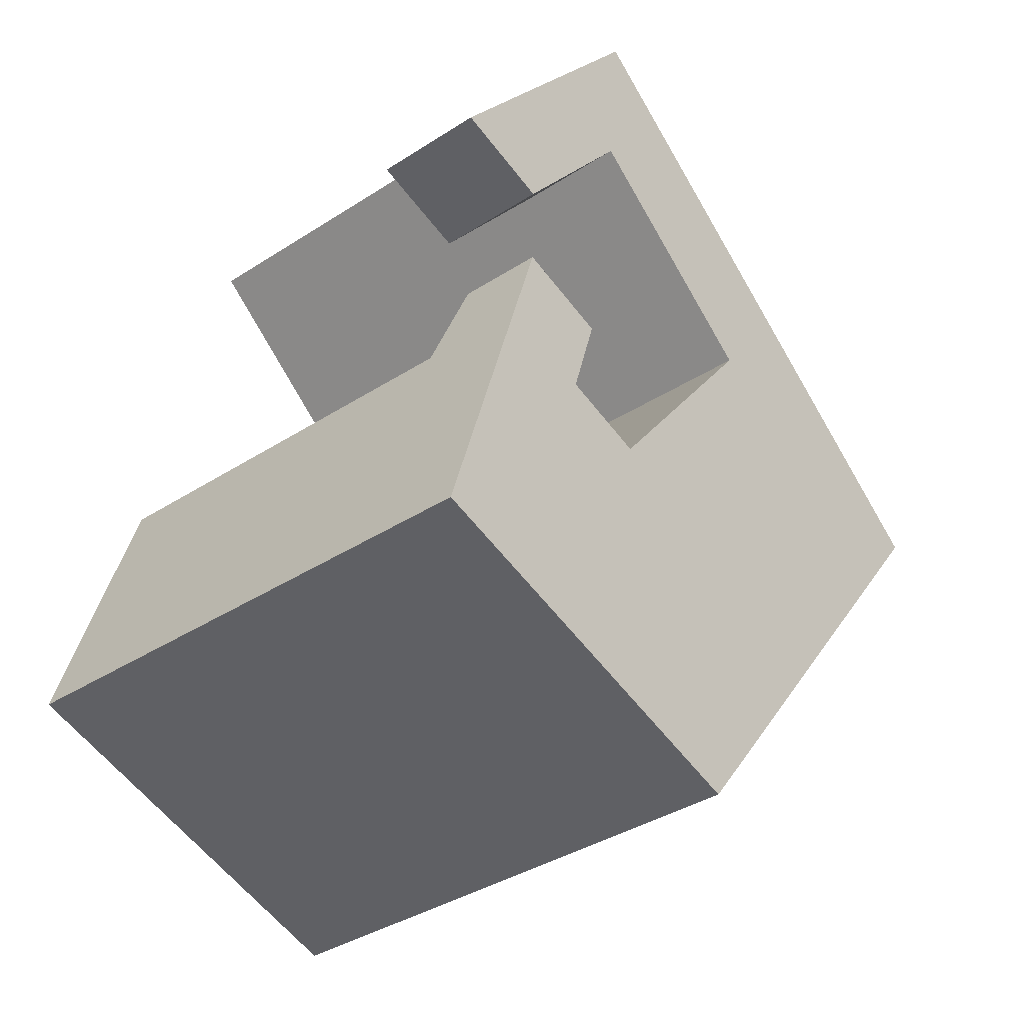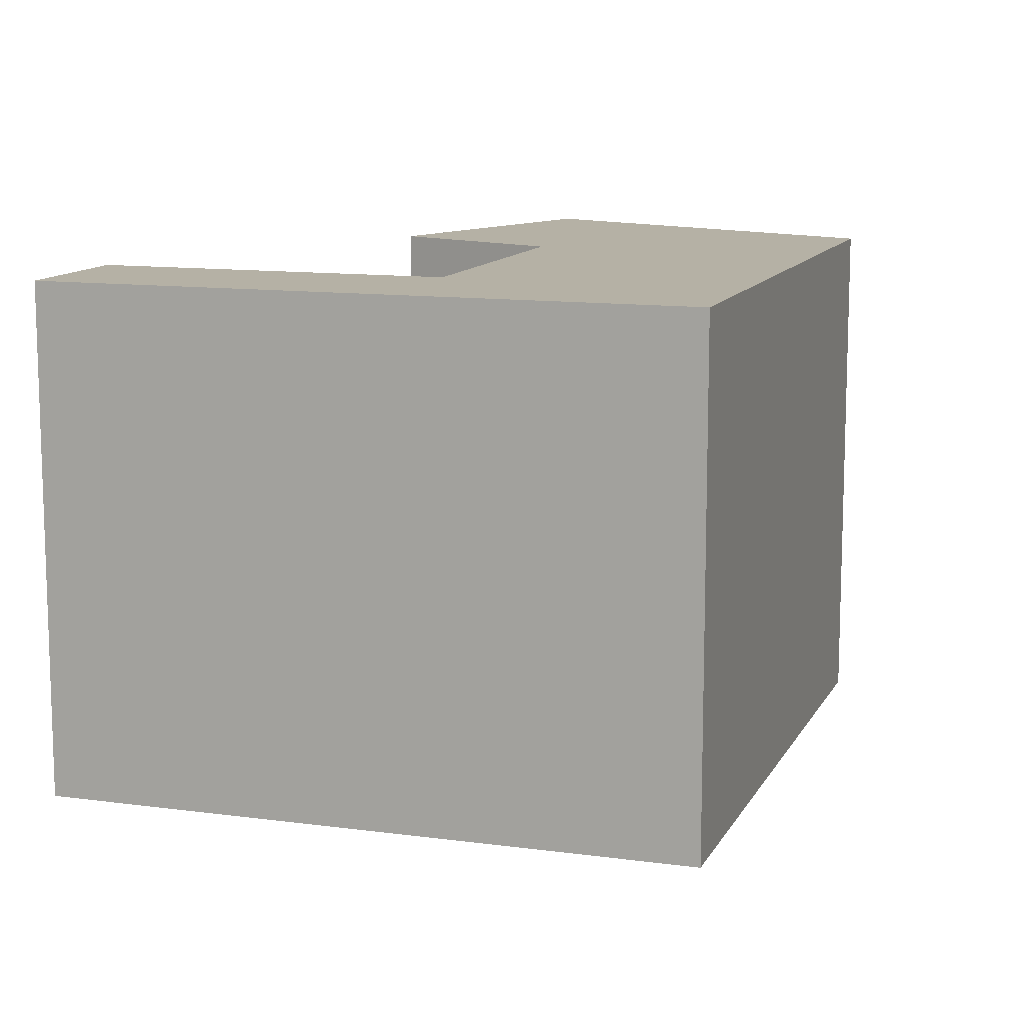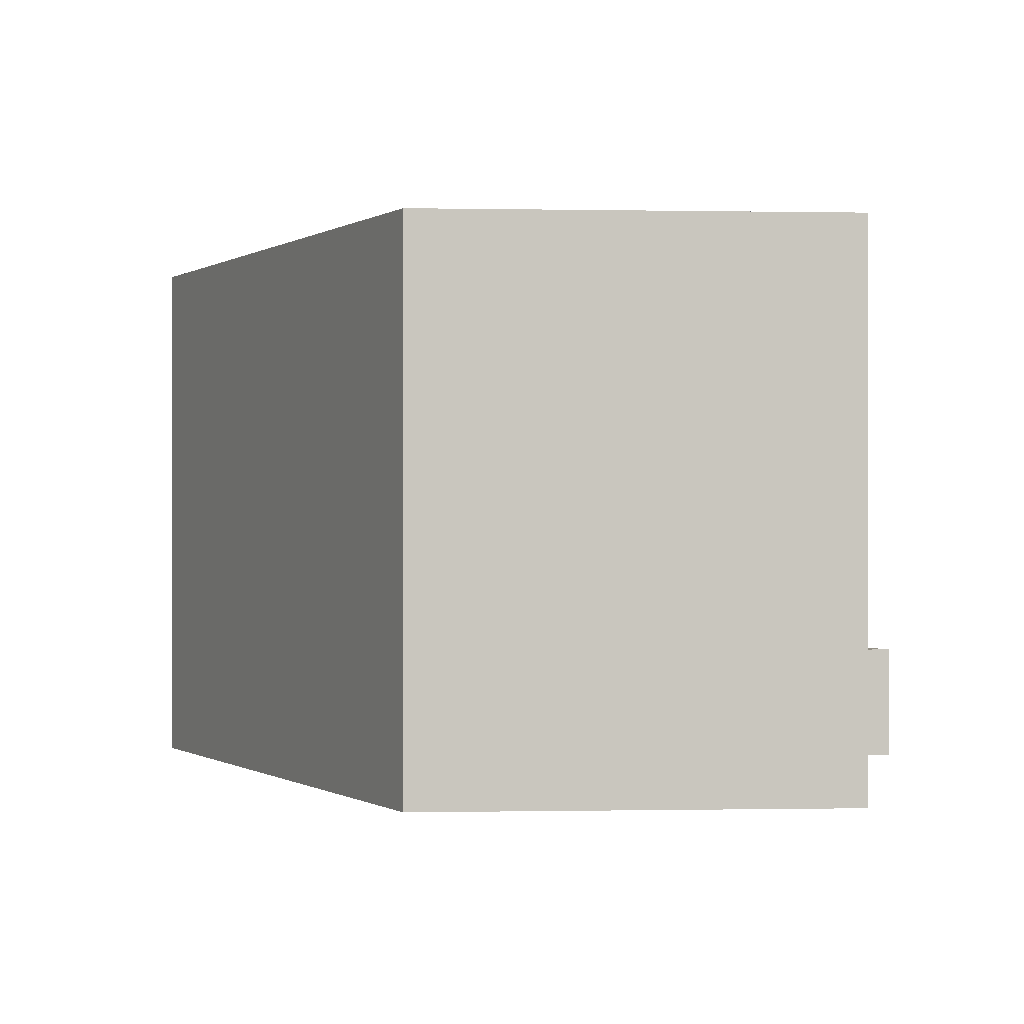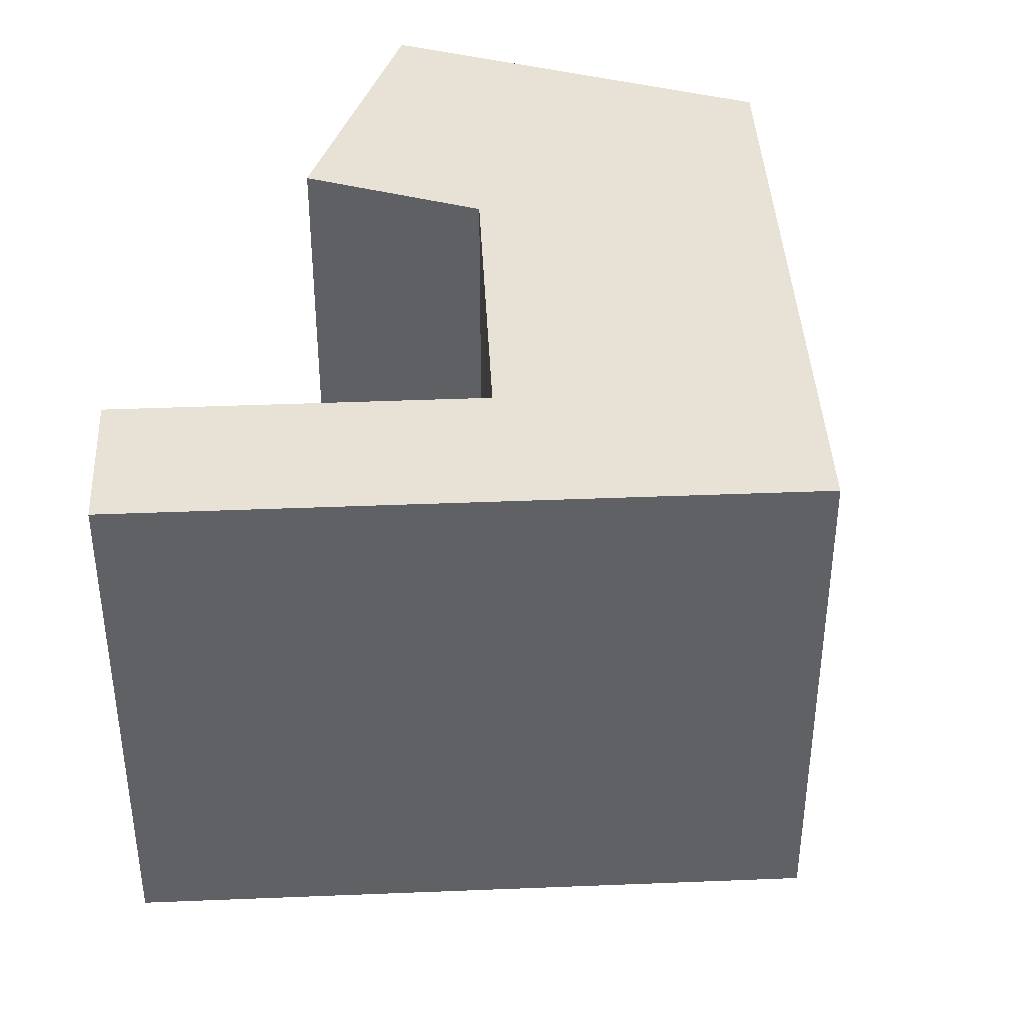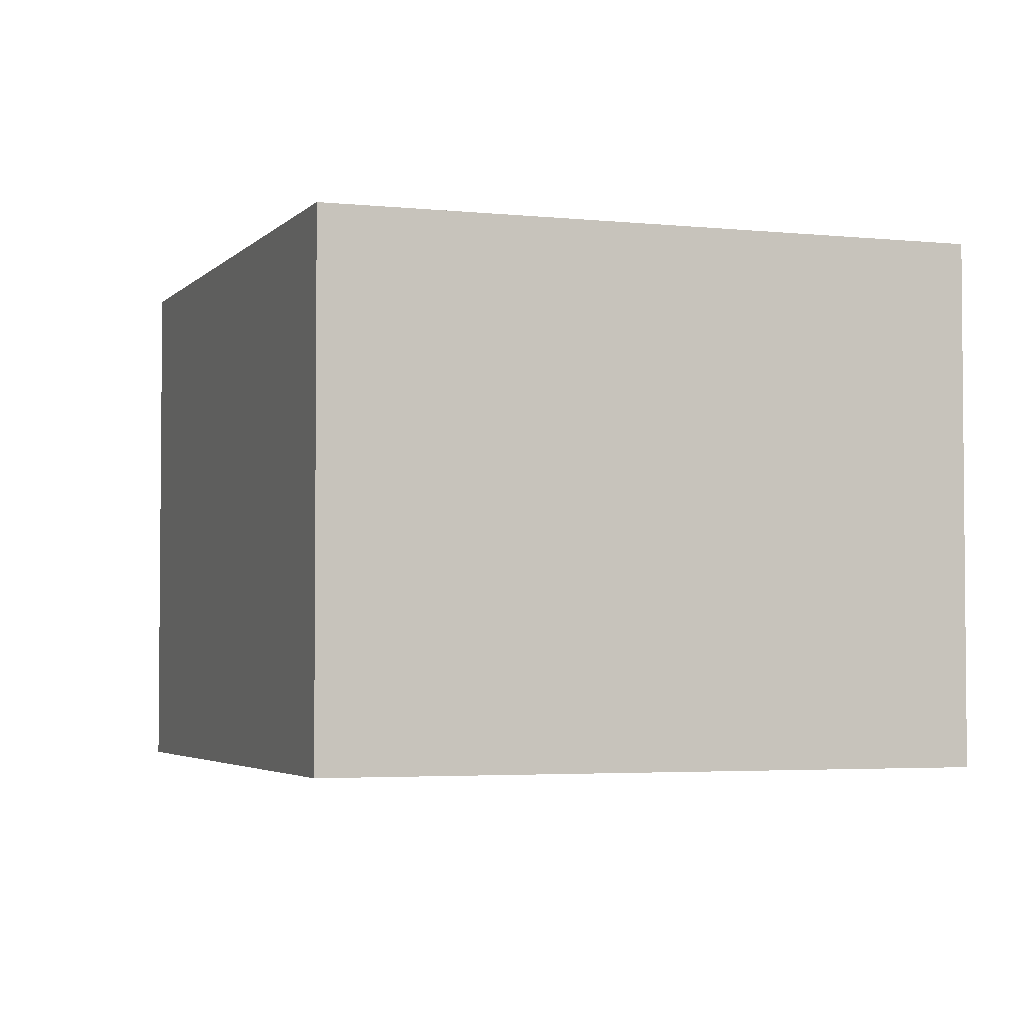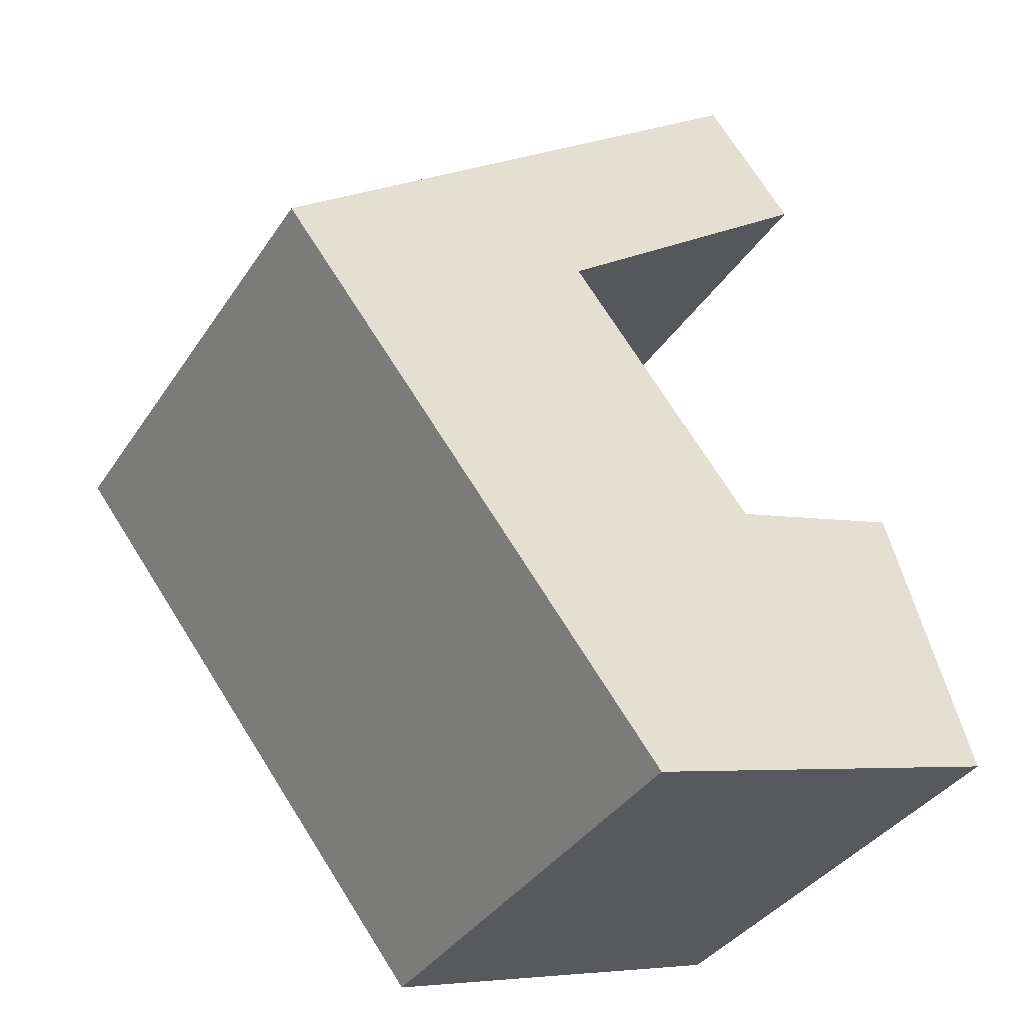
<metadata>
{"format":"obj","ext":"obj","renderer":"f3d","projection":"perspective","resolution":1024,"background":"white","views":[{"elev":-37.6,"azim":-50.5,"up":"+Z"},{"elev":11.8,"azim":56.3,"up":"+Y"},{"elev":-0.2,"azim":-167.1,"up":"+Y"},{"elev":40.4,"azim":35.2,"up":"+Y"},{"elev":-3.4,"azim":108.0,"up":"+Y"},{"elev":-37.2,"azim":150.4,"up":"+Z"}]}
</metadata>
<code>
v  0.7773 -1.267e-15 20.69
v  10.68 -1.637e-15 26.73
v  7.478 -1.79e-15 29.24
v  6.736 -1.329e-15 21.7
v  4.932 -1.188e-15 19.4
v  3.63 -7.161e-16 11.7
v  8.835 -8.806e-16 14.38
v  4.847 -9.564e-16 15.62
v  7.617 -6.403e-16 10.46
v  0 0 0
v  11.27 -5.709e-16 9.324
v  27.02 -5.351e-16 8.739
v  24.31 -3.23e-16 5.275
v  16.25 3.089e-16 -5.044
v  3.988 7.579e-17 -1.238
v  3.209 6.099e-17 -0.9961
v  10.12 -1.996e-15 32.6
v  14.28 -1.955e-15 31.93
v  11.37 -2.094e-15 34.2
v  14.58 -1.941e-15 31.7
v  23.37 -1.52e-15 24.82
v  12.28 -1.56e-15 25.48
v  19.48 -1.215e-15 19.84
v  33.43 -1.038e-15 16.95
v  16.37 -9.708e-16 15.85
v  13.97 -7.829e-16 12.79
v  29.54 -7.33e-16 11.97
v  29.41 -7.23e-16 11.81
v  3.988 21.79 -1.238
v  24.31 21.79 5.275
v  16.25 21.79 -5.045
v  3.209 21.79 -0.9967
v  0.0004641 21.79 -0.0006901
v  11.27 21.79 9.323
v  7.618 21.79 10.46
v  3.63 21.79 11.69
v  27.02 21.79 8.738
v  29.41 21.79 11.81
v  13.97 21.79 12.79
v  29.54 21.79 11.97
v  33.43 21.79 16.95
v  16.37 21.79 15.85
v  23.37 21.79 24.82
v  19.48 21.79 19.84
v  12.28 21.79 25.48
v  14.58 21.79 31.7
v  10.68 21.79 26.73
v  8.762 21.79 28.23
v  7.478 21.79 29.23
v  10.12 21.79 32.6
v  14.28 21.79 31.93
v  11.37 21.79 34.2
v  6.736 4.742 21.7
v  8.761 4.742 28.23
v  10.68 4.742 26.73
v  7.478 4.742 29.23
v  0.7774 4.742 20.69
v  4.932 4.742 19.4
v  8.835 3.54 14.38
v  3.63 4.479 11.7
v  4.847 3.54 15.62
v  7.617 4.479 10.46
g defaultobject
f 1 2 3
f 2 1 4
f 4 1 5
f 6 7 8
f 7 6 9
f 9 6 10
f 9 10 11
f 11 10 12
f 12 10 13
f 13 10 14
f 14 10 15
f 15 10 16
f 17 18 19
f 18 17 3
f 18 3 20
f 20 3 21
f 21 3 2
f 21 2 22
f 21 22 23
f 21 23 24
f 24 23 25
f 24 25 26
f 24 26 27
f 27 26 11
f 27 11 28
f 28 11 12
f 29 30 31
f 30 29 32
f 30 32 33
f 30 33 34
f 34 33 35
f 35 33 36
f 30 34 37
f 34 38 37
f 38 34 39
f 38 39 40
f 40 39 41
f 41 39 42
f 41 42 43
f 43 42 44
f 43 44 45
f 43 45 46
f 46 45 47
f 46 47 48
f 46 48 49
f 46 49 50
f 46 50 51
f 51 50 52
f 53 54 55
f 54 53 56
f 56 53 57
f 57 53 58
f 59 60 61
f 60 59 62
f 27 41 24
f 41 27 28
f 41 28 12
f 41 12 13
f 41 13 14
f 41 14 38
f 38 14 37
f 37 14 30
f 30 14 31
f 41 38 40
f 18 52 19
f 52 18 20
f 52 20 21
f 52 21 24
f 52 24 41
f 52 41 51
f 51 41 46
f 46 41 43
f 23 45 44
f 45 23 47
f 47 23 48
f 48 23 49
f 49 23 55
f 55 23 22
f 55 22 2
f 49 54 56
f 54 49 55
f 33 16 10
f 16 33 15
f 15 33 14
f 14 33 31
f 31 33 32
f 31 32 29
f 44 25 23
f 25 44 26
f 26 44 11
f 11 44 42
f 11 42 39
f 11 39 34
f 11 62 9
f 62 11 34
f 62 34 36
f 36 34 35
f 36 60 62
f 33 60 36
f 60 33 10
f 60 10 8
f 8 10 6
f 8 61 60
f 50 19 52
f 19 50 49
f 19 49 56
f 19 56 57
f 19 57 17
f 17 57 3
f 3 57 1
f 2 53 55
f 53 2 4
f 53 4 58
f 58 4 5
f 9 59 7
f 59 9 62
f 7 61 8
f 61 7 59
f 57 5 1
f 5 57 58

</code>
